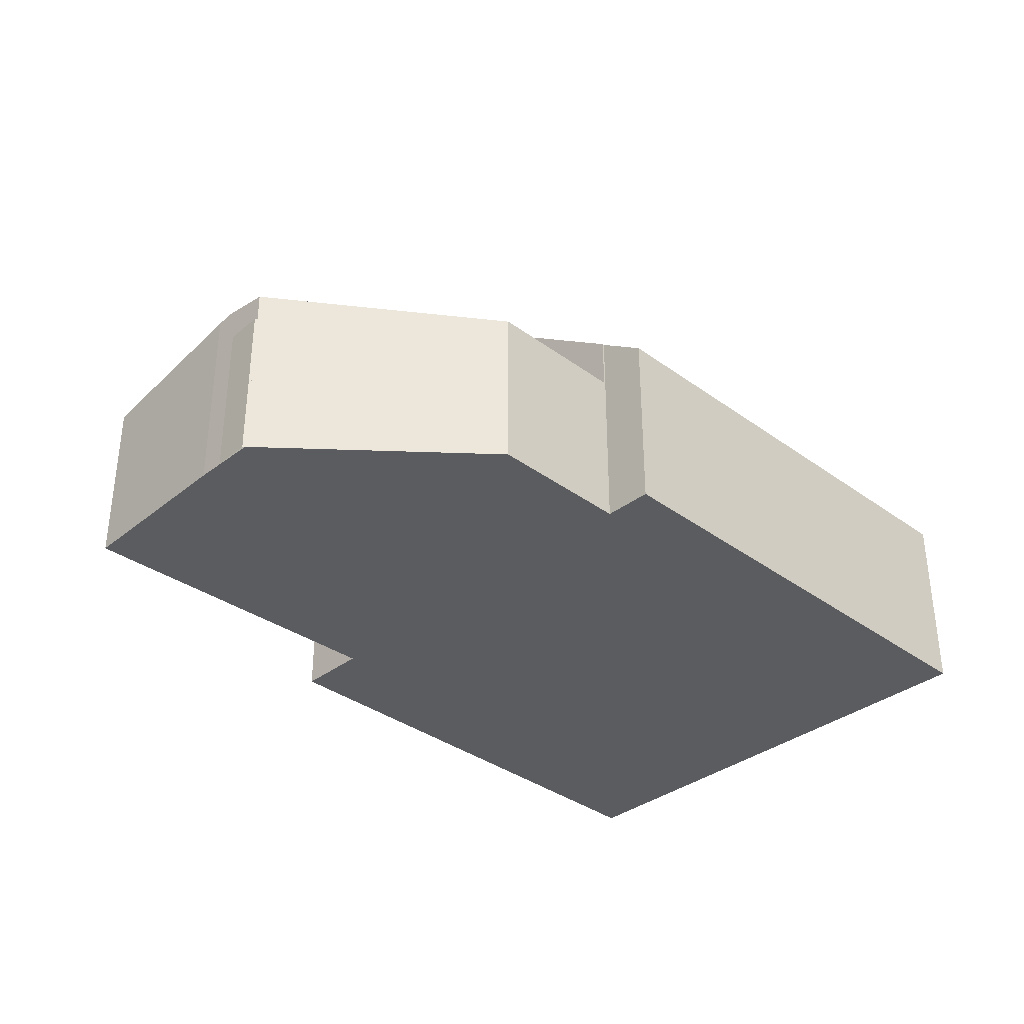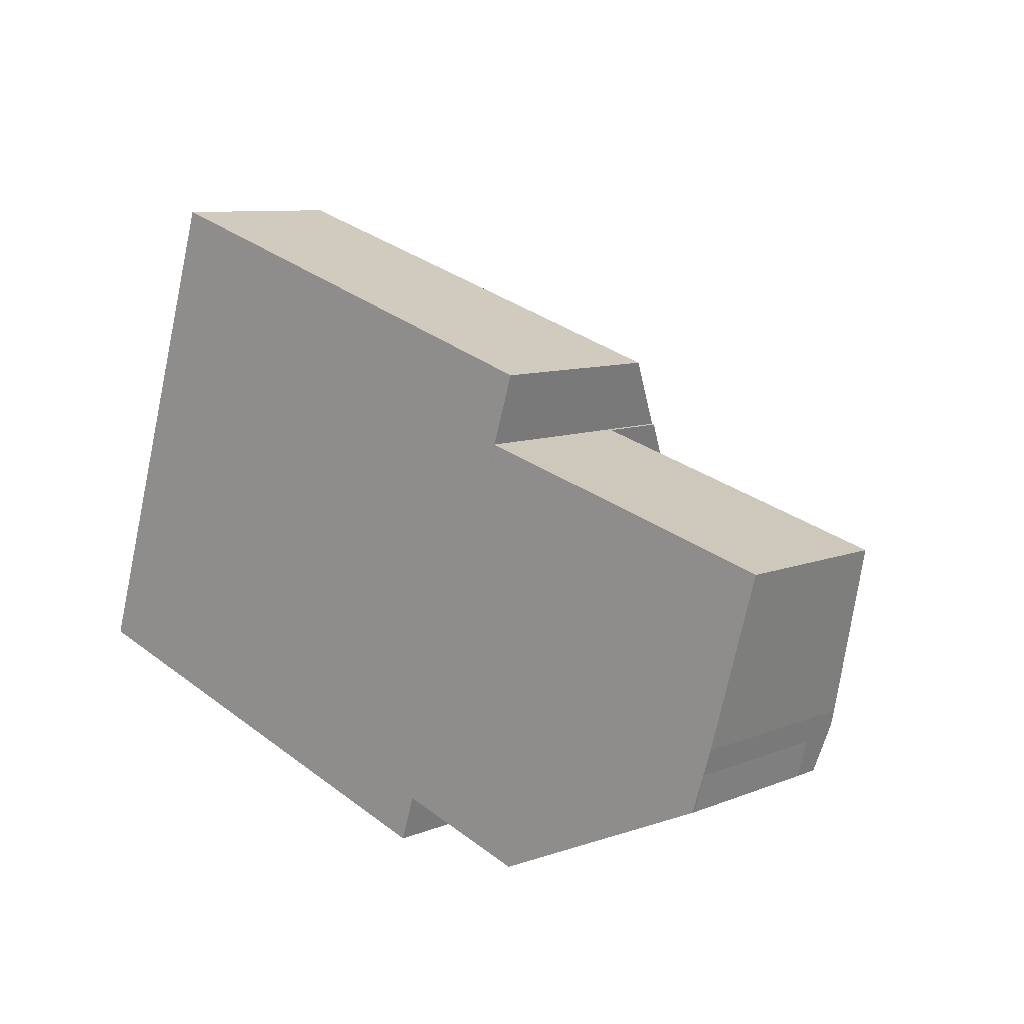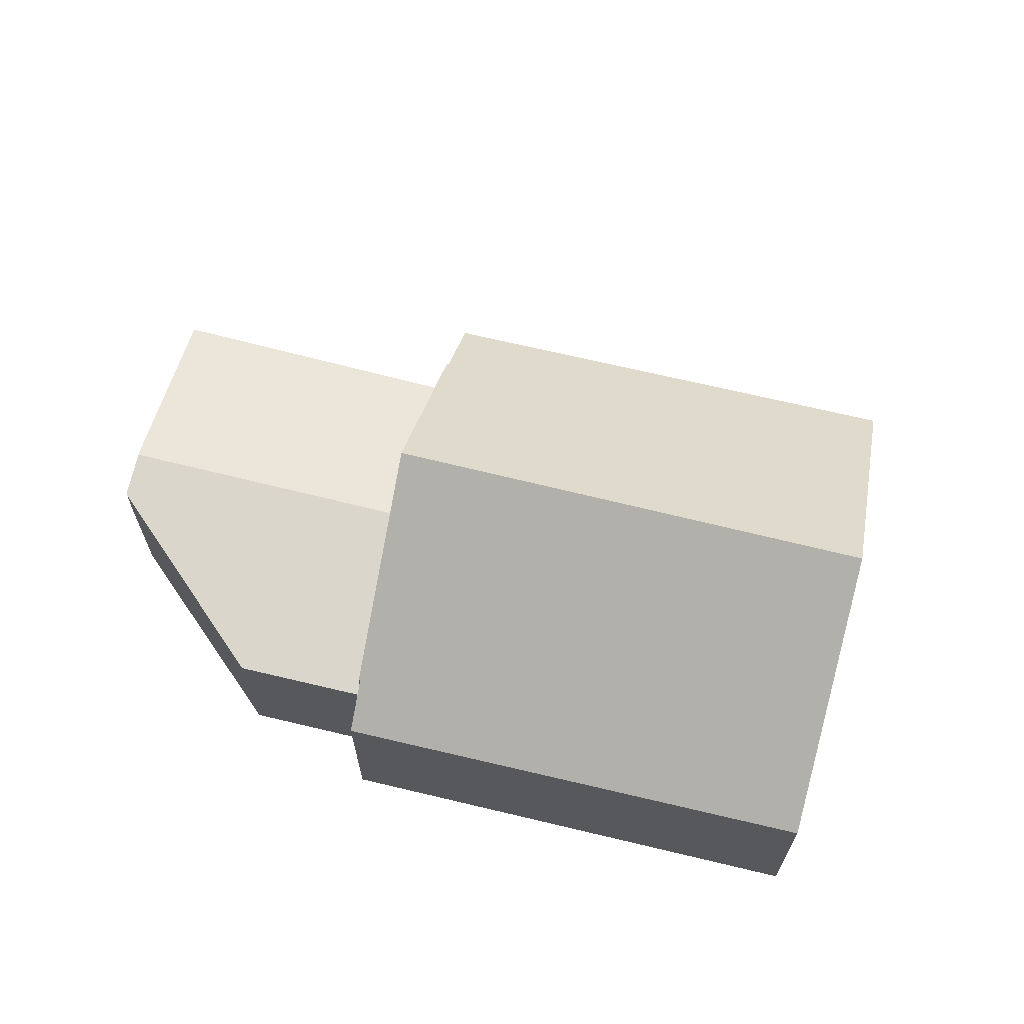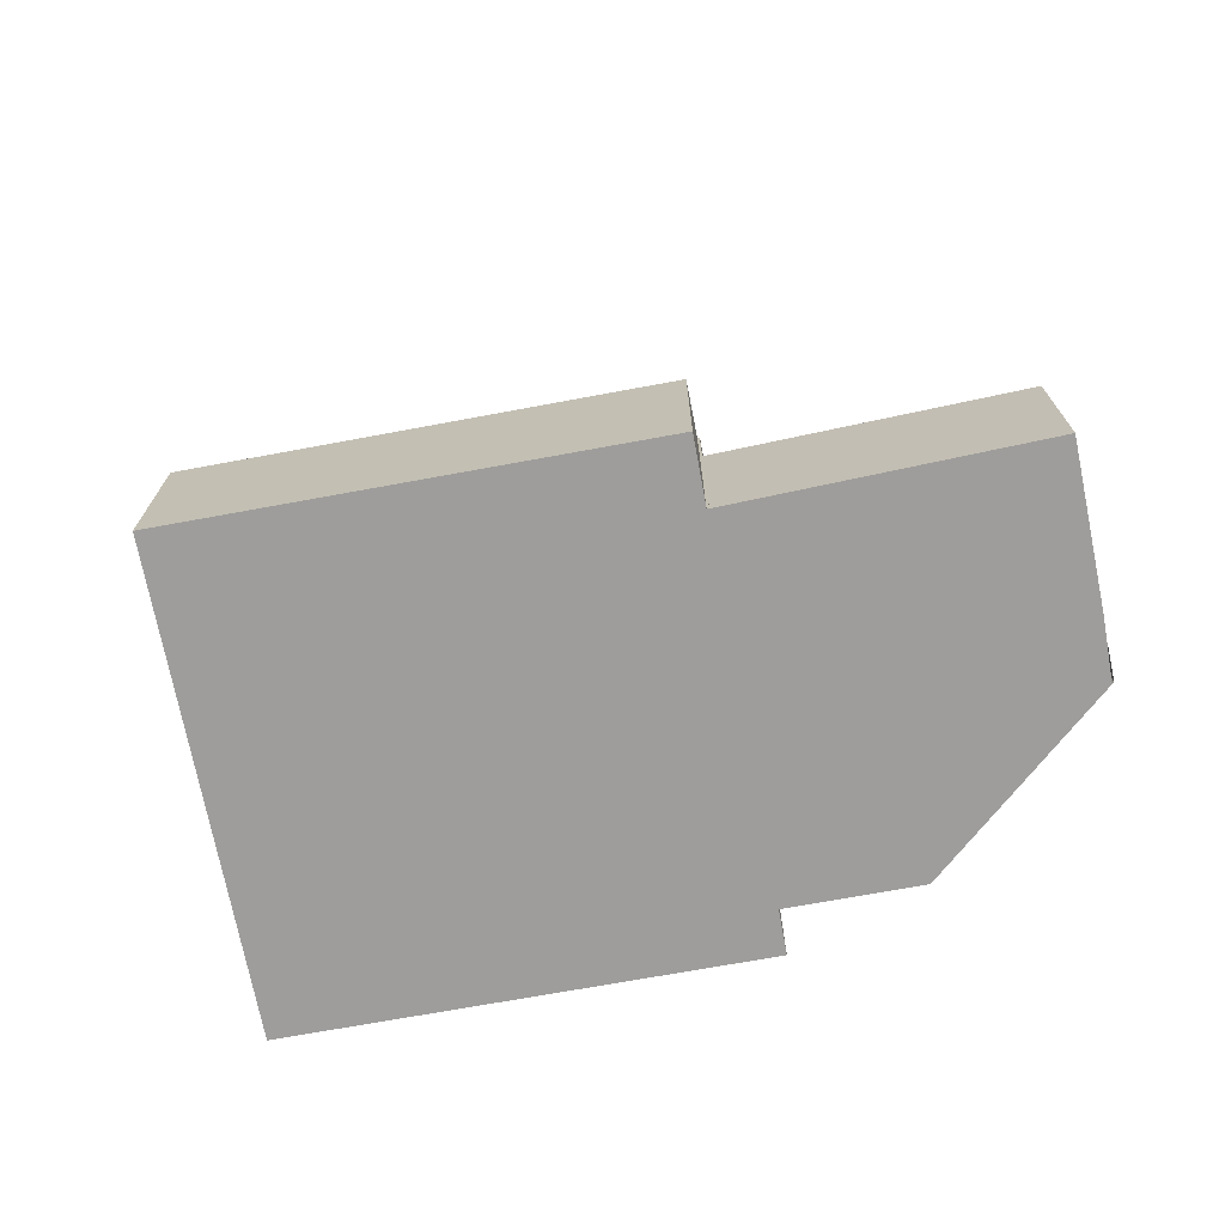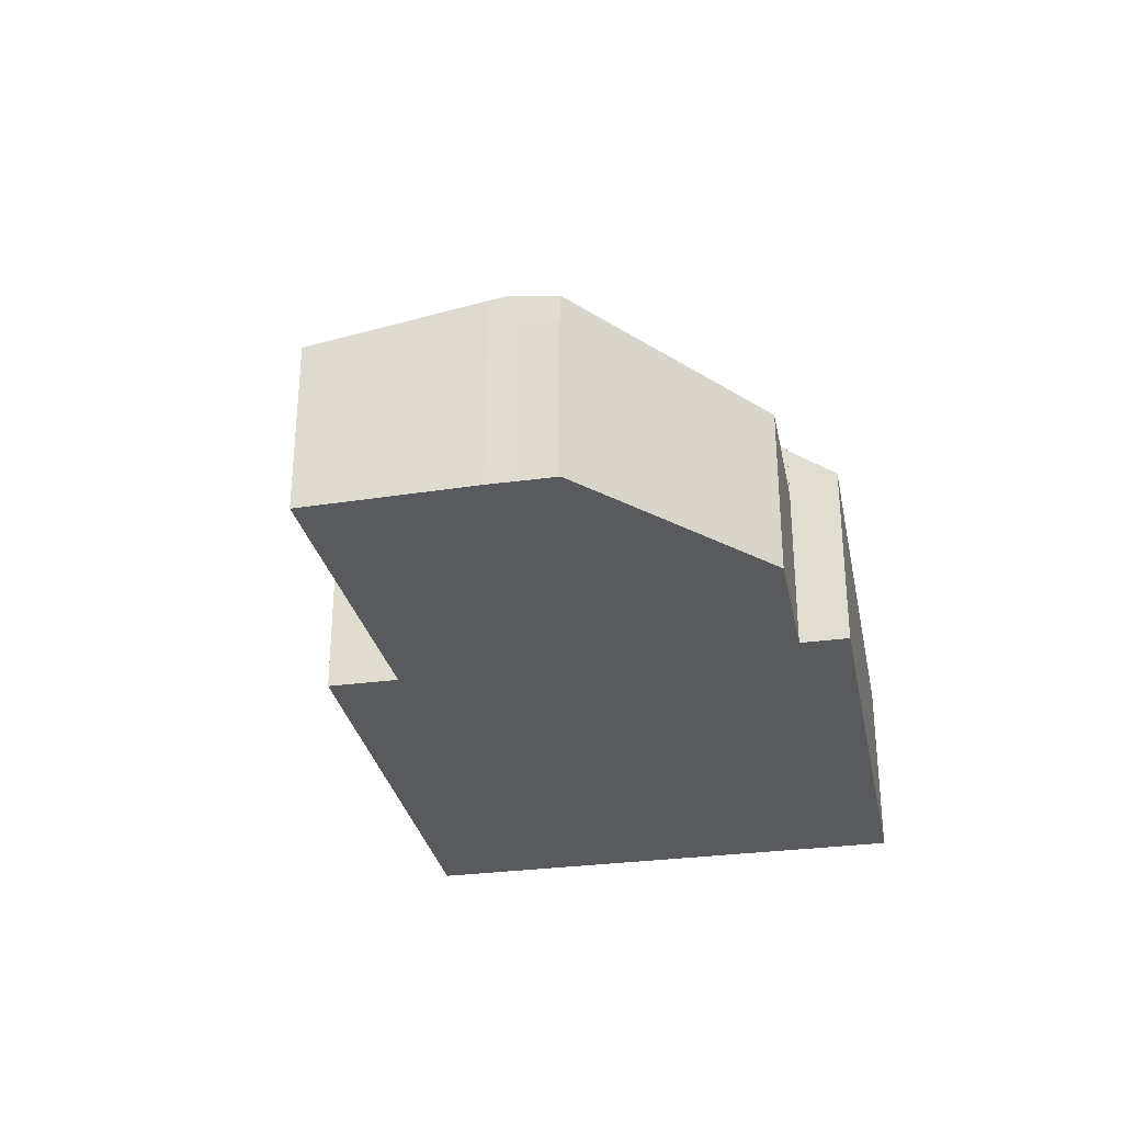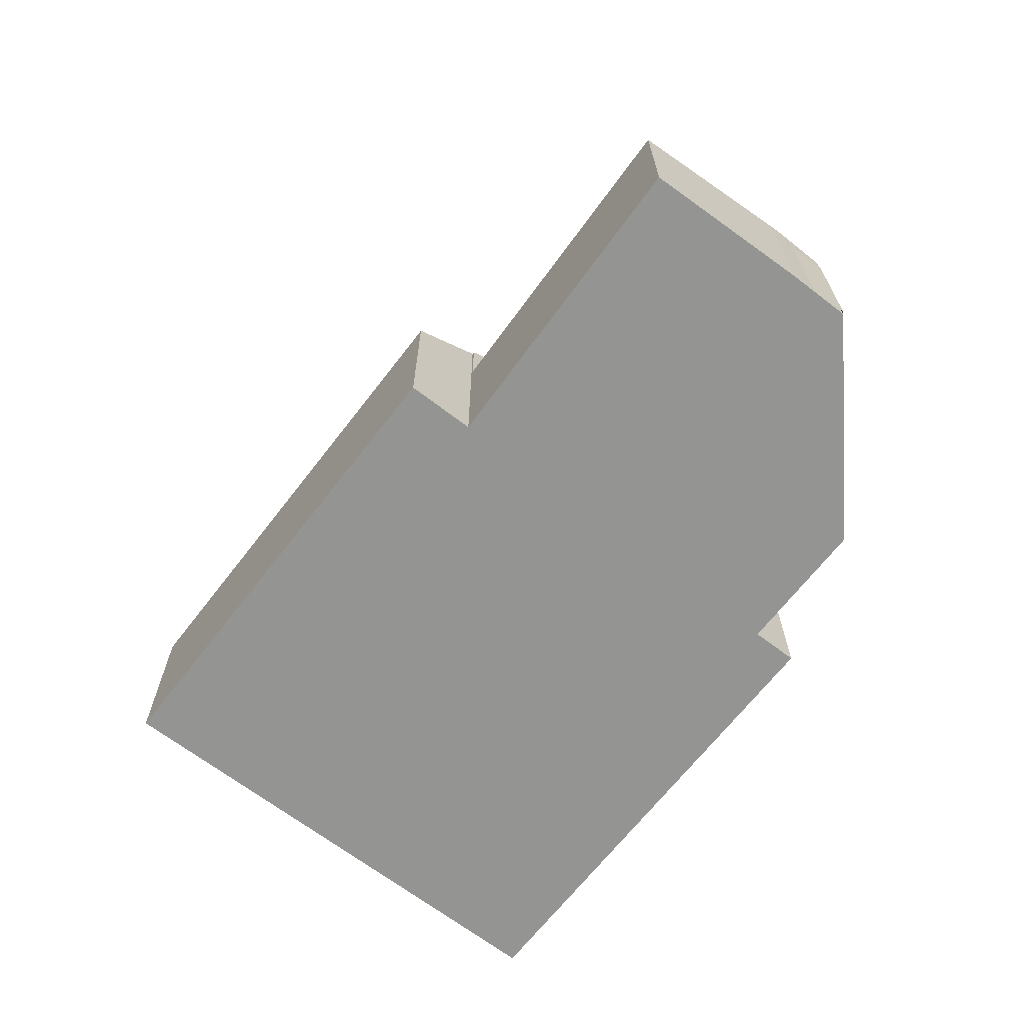
<metadata>
{"format":"obj","ext":"obj","renderer":"f3d","projection":"perspective","resolution":1024,"background":"white","views":[{"elev":-35.0,"azim":152.9,"up":"+Y"},{"elev":9.0,"azim":43.0,"up":"+Z"},{"elev":65.7,"azim":-149.1,"up":"+Y"},{"elev":-70.7,"azim":27.8,"up":"+Y"},{"elev":-30.6,"azim":118.4,"up":"+Y"},{"elev":-66.9,"azim":69.7,"up":"+Y"}]}
</metadata>
<code>
v  11.46 7.536 2.04
v  12.53 4.943 5.647
v  12.58 4.943 5.633
v  3.165 3.841 10.12
v  12.97 3.928 7.054
v  1.564 7.536 5.003
v  0 3.925 2.403e-16
v  10.12 4.525 -2.121
v  9.823 3.839 -3.072
v  10.15 4.525 -2.132
v  3.165 -6.198e-16 10.12
v  1.564 -3.063e-16 5.003
v  0 0 0
v  12.97 -4.319e-16 7.054
v  12.53 -3.458e-16 5.647
v  12.58 -3.449e-16 5.633
v  11.46 -1.249e-16 2.04
v  10.15 1.305e-16 -2.132
v  10.12 1.299e-16 -2.121
v  9.823 1.881e-16 -3.072
v  18.04 3.994 0.42
v  12.58 3.525 5.633
v  18.99 3.508 3.843
v  11.46 4.039 2.04
v  17.94 4.039 0.1
v  17.64 3.902 -0.863
v  12.92 3.437 -2.996
v  10.15 3.442 -2.132
v  18.99 -2.353e-16 3.843
v  18.04 -2.572e-17 0.42
v  17.64 5.284e-17 -0.863
v  17.94 -6.123e-18 0.1
v  12.92 1.835e-16 -2.996
v  17.89 5.817e-18 -0.095
v  17.69 3.293 -0.841
v  17.89 3.293 -0.095
v  17.69 5.15e-17 -0.841
v  17.64 3.293 -0.863
g defaultobject
f 1 2 3
f 2 4 5
f 4 2 1
f 4 1 6
f 7 8 9
f 8 7 1
f 1 7 6
f 1 10 8
f 6 11 4
f 11 6 7
f 11 7 12
f 12 7 13
f 4 14 5
f 14 4 11
f 15 3 2
f 3 15 16
f 5 15 2
f 15 5 14
f 16 1 3
f 1 16 10
f 10 16 17
f 10 17 18
f 19 9 8
f 9 19 20
f 18 8 10
f 8 18 19
f 9 13 7
f 13 9 20
f 11 15 14
f 15 11 17
f 17 11 18
f 18 11 19
f 19 11 20
f 20 11 13
f 13 11 12
f 17 16 15
f 21 22 23
f 22 21 24
f 24 21 25
f 26 24 25
f 24 26 27
f 24 27 28
f 18 24 28
f 24 18 17
f 24 17 22
f 22 17 16
f 16 23 22
f 23 16 29
f 23 30 21
f 30 23 29
f 21 26 25
f 26 21 30
f 26 30 31
f 31 30 32
f 27 18 28
f 18 27 33
f 31 27 26
f 27 31 33
f 17 29 16
f 29 17 18
f 29 18 33
f 29 33 31
f 29 31 30
f 30 31 32
f 34 35 36
f 35 34 37
f 37 38 35
f 38 37 31
f 31 36 38
f 36 31 34

</code>
